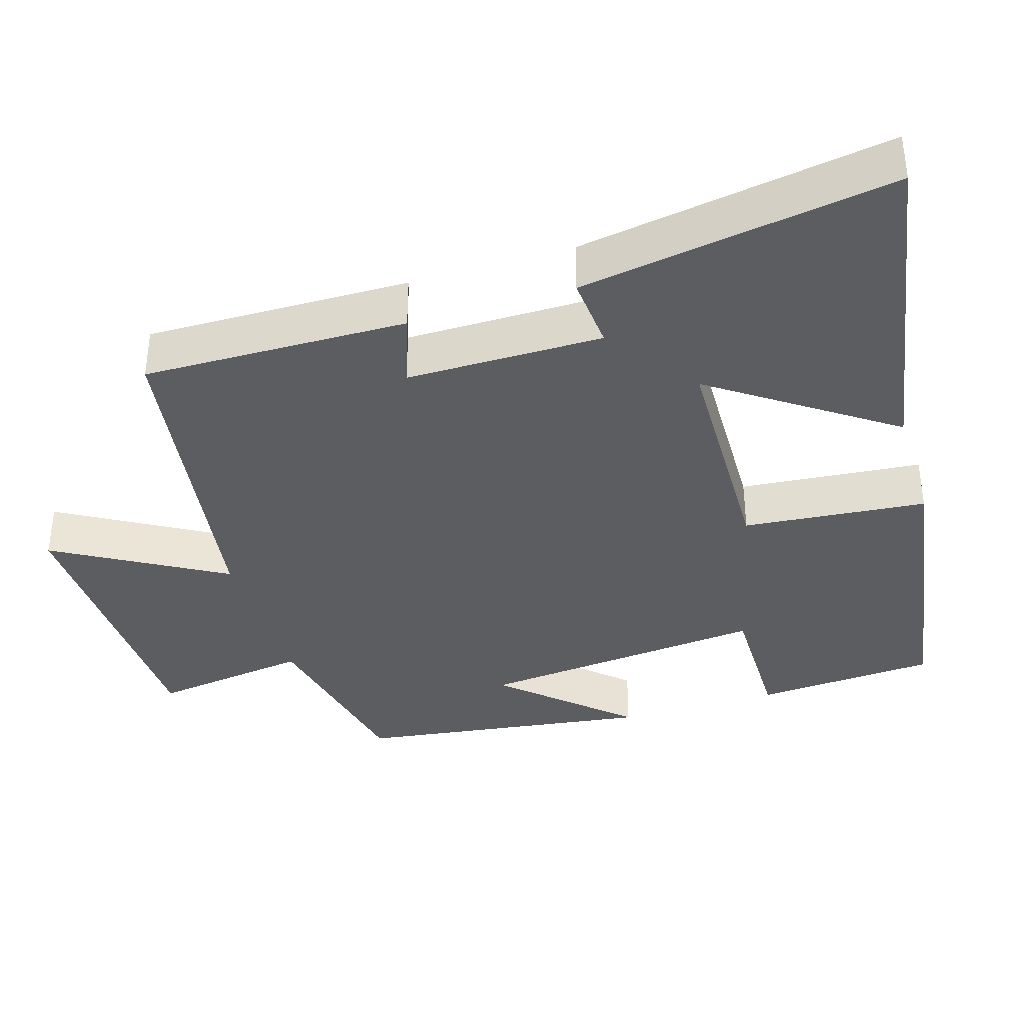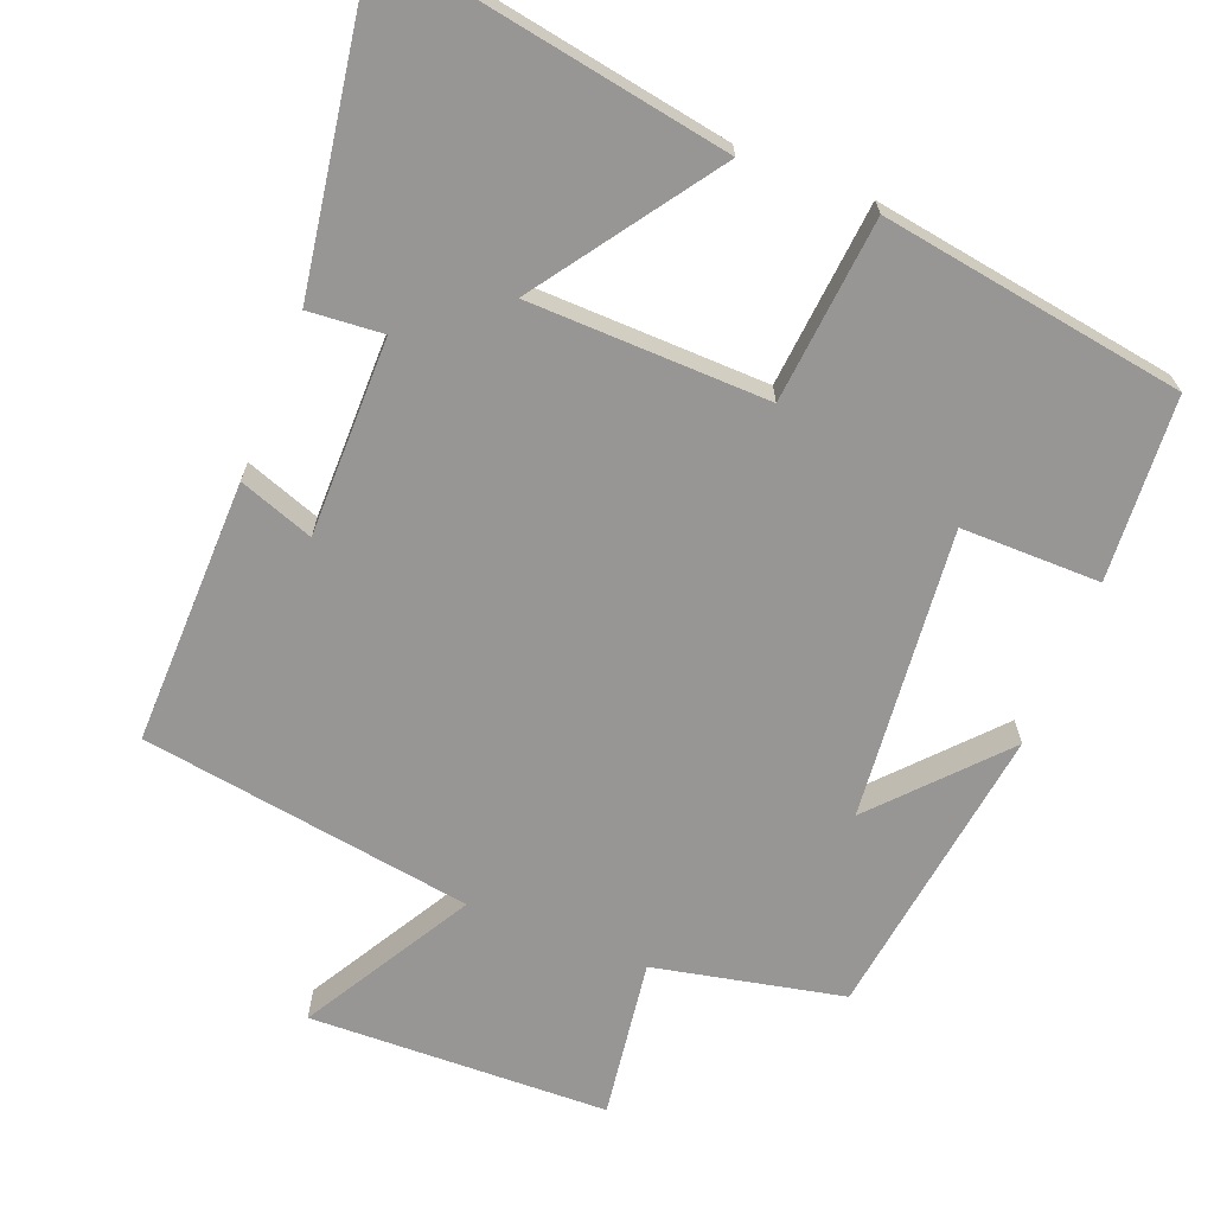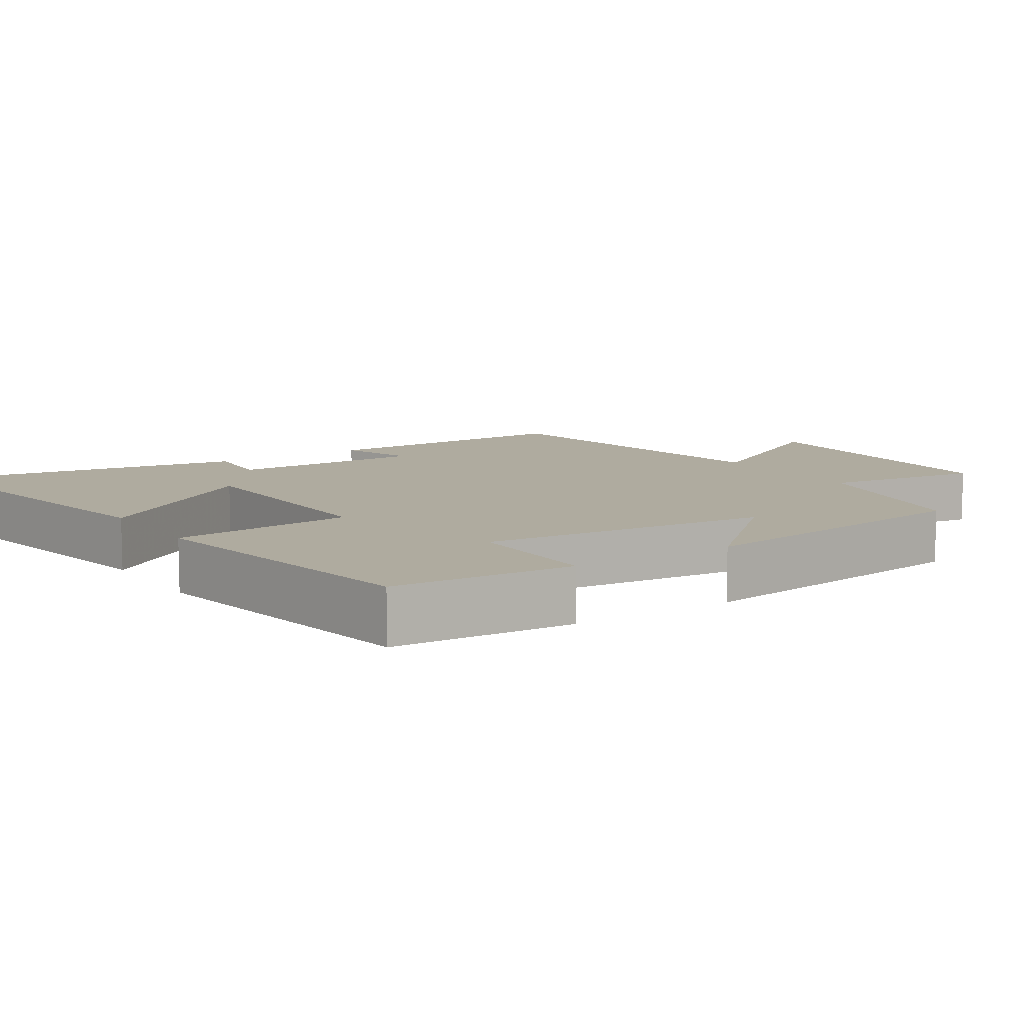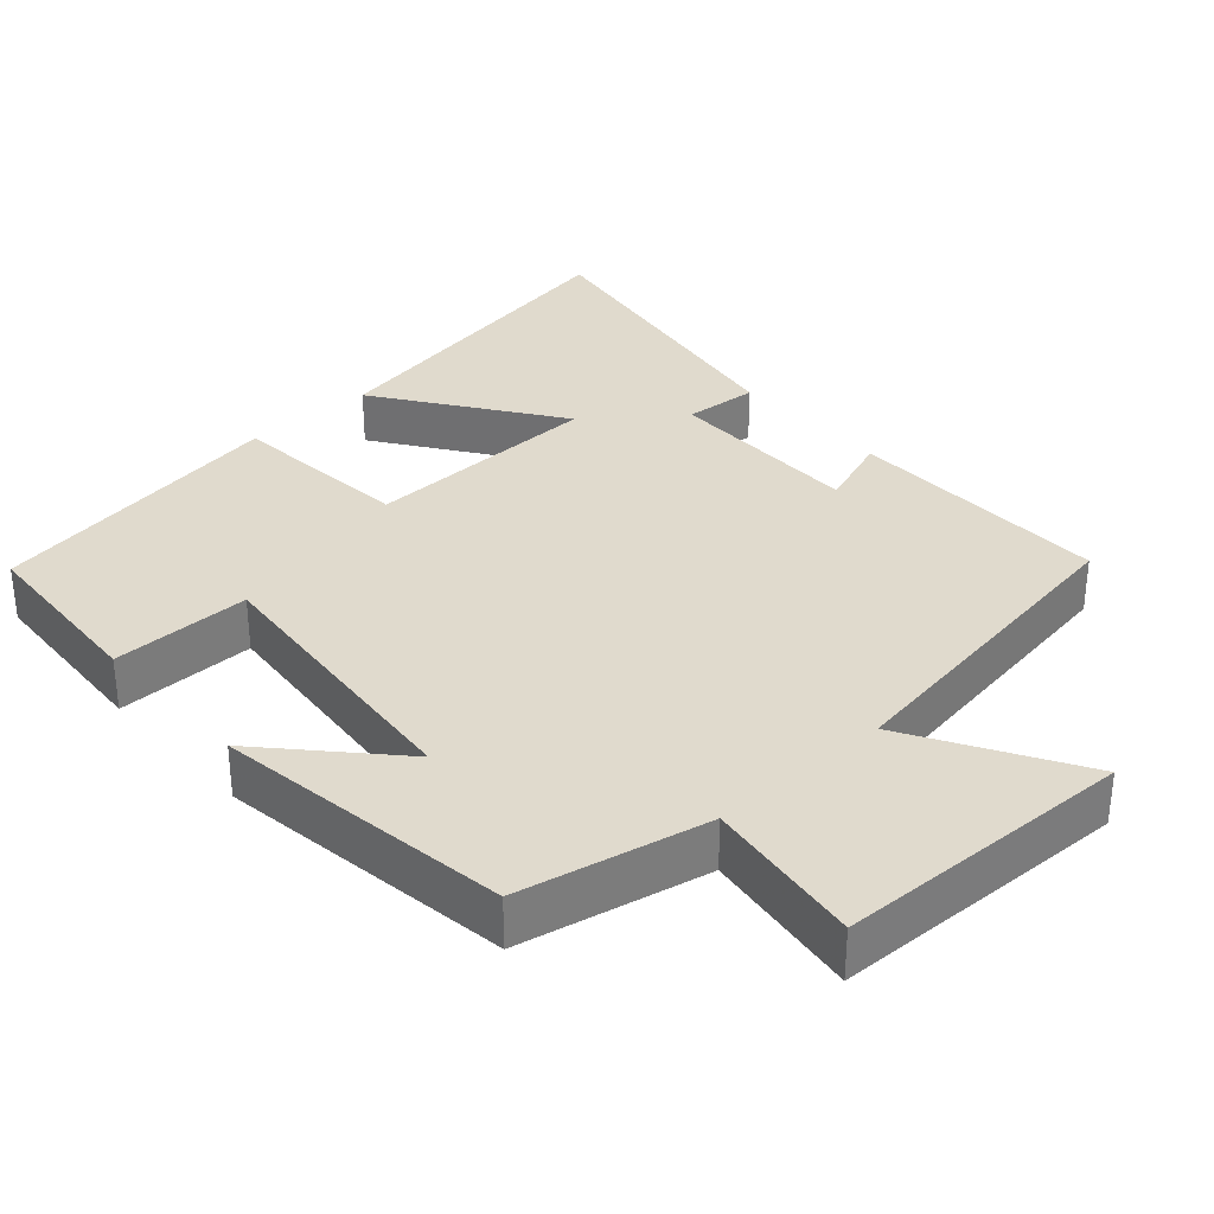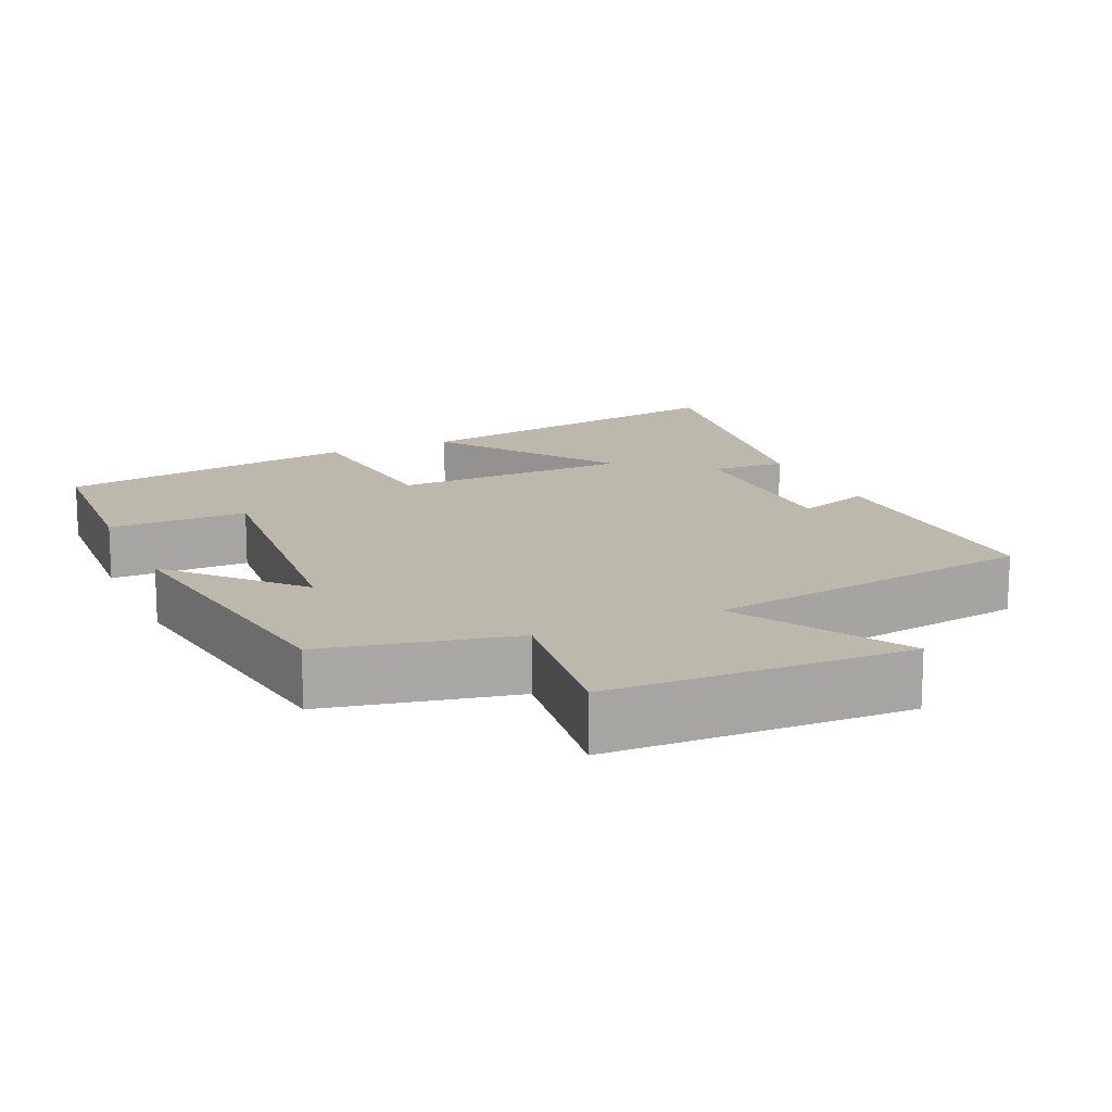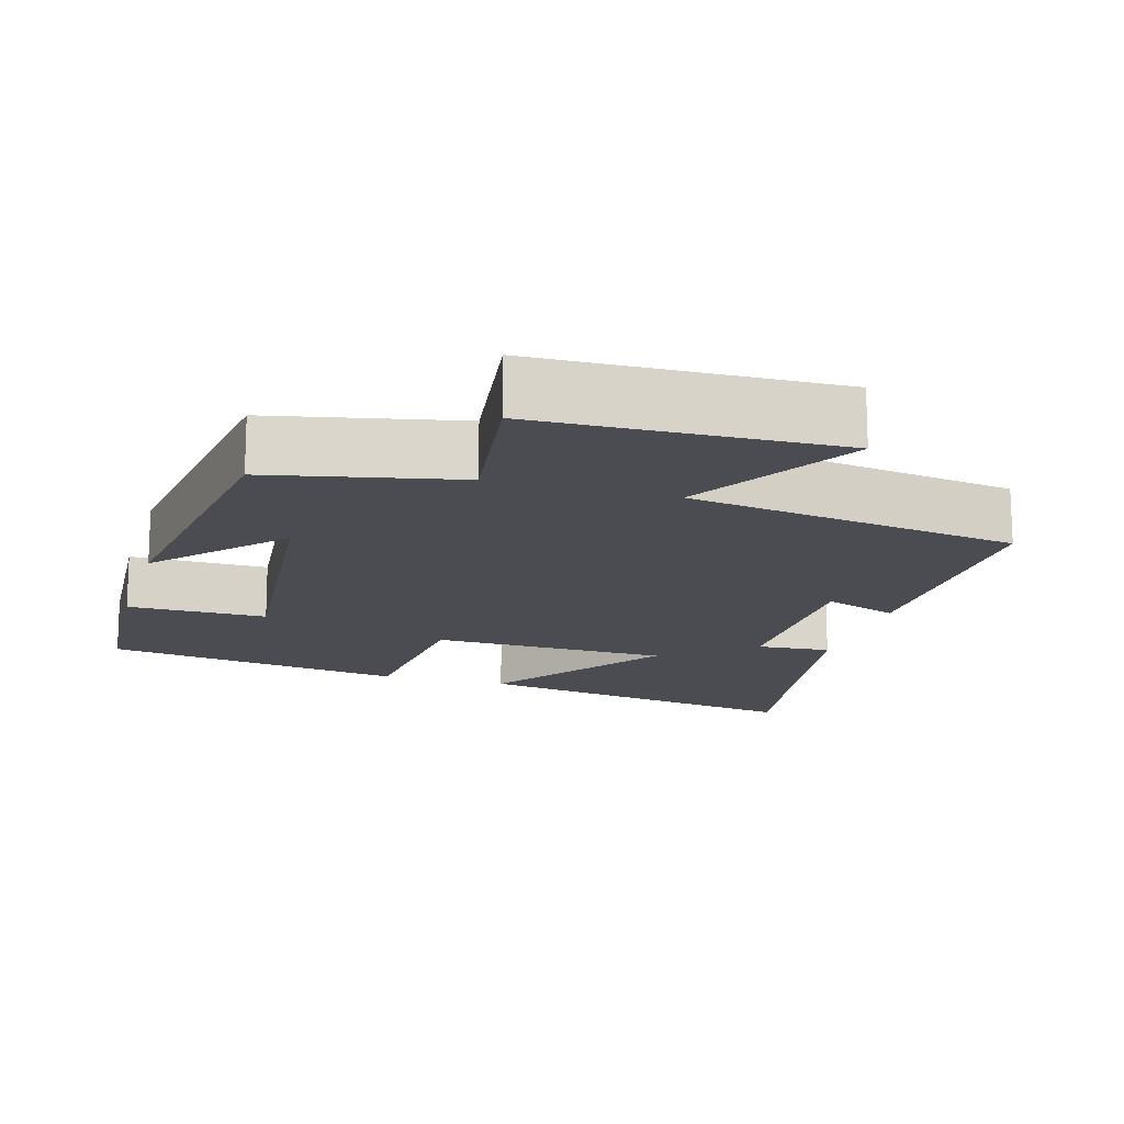
<metadata>
{"format":"obj","ext":"obj","renderer":"f3d","projection":"perspective","resolution":1024,"background":"white","views":[{"elev":-37.0,"azim":-72.9,"up":"+Y"},{"elev":-68.0,"azim":-21.5,"up":"+Y"},{"elev":9.6,"azim":56.8,"up":"+Y"},{"elev":33.0,"azim":138.0,"up":"+Y"},{"elev":14.9,"azim":155.7,"up":"+Y"},{"elev":-15.5,"azim":163.7,"up":"+Y"}]}
</metadata>
<code>
v 0.444 0.07 -0.446
v 0.188 0.07 -0.5
v 0.218 0.07 -0.716
v -0.188 0.07 -0.728
v -0.056 0.07 -0.5
v -0.506 0.07 -0.431
v -0.5 0.07 -0.07
v -0.399 0.07 -0.106
v -0.399 0.07 0.162
v -0.5 0.07 0.154
v -0.569 0.07 0.581
v -0.105 0.07 0.5
v -0.274 0.07 0.258
v 0.05 0.07 0.25
v 0.073 0.07 0.5
v 0.484 0.07 0.435
v 0.5 0.07 0.186
v 0.311 0.07 0.187
v 0.349 0.07 -0.207
v 0.5 0.07 -0.042
v 0.444 0 -0.446
v 0.188 0 -0.5
v 0.218 0 -0.716
v -0.188 0 -0.728
v -0.056 0 -0.5
v -0.506 0 -0.431
v -0.5 0 -0.07
v -0.399 0 -0.106
v -0.399 0 0.162
v -0.5 0 0.154
v -0.569 0 0.581
v -0.105 0 0.5
v -0.274 0 0.258
v 0.05 0 0.25
v 0.073 0 0.5
v 0.484 0 0.435
v 0.5 0 0.186
v 0.311 0 0.187
v 0.349 0 -0.207
v 0.5 0 -0.042
f 19 20 1 2
f 18 19 2
f 16 17 18
f 15 16 18
f 14 15 18
f 13 14 18 2
f 11 12 13
f 10 11 13
f 9 10 13
f 13 2 3
f 9 13 3
f 8 9 3
f 5 6 7 8
f 5 8 3
f 3 4 5
f 22 21 40 39
f 22 39 38
f 38 37 36
f 38 36 35
f 38 35 34
f 22 38 34 33
f 33 32 31
f 33 31 30
f 33 30 29
f 23 22 33
f 23 33 29
f 23 29 28
f 28 27 26 25
f 23 28 25
f 25 24 23
f 1 21 22 2
f 2 22 23 3
f 3 23 24 4
f 4 24 25 5
f 5 25 26 6
f 6 26 27 7
f 7 27 28 8
f 8 28 29 9
f 9 29 30 10
f 10 30 31 11
f 11 31 32 12
f 12 32 33 13
f 13 33 34 14
f 14 34 35 15
f 15 35 36 16
f 16 36 37 17
f 17 37 38 18
f 18 38 39 19
f 19 39 40 20
f 20 40 21 1

</code>
